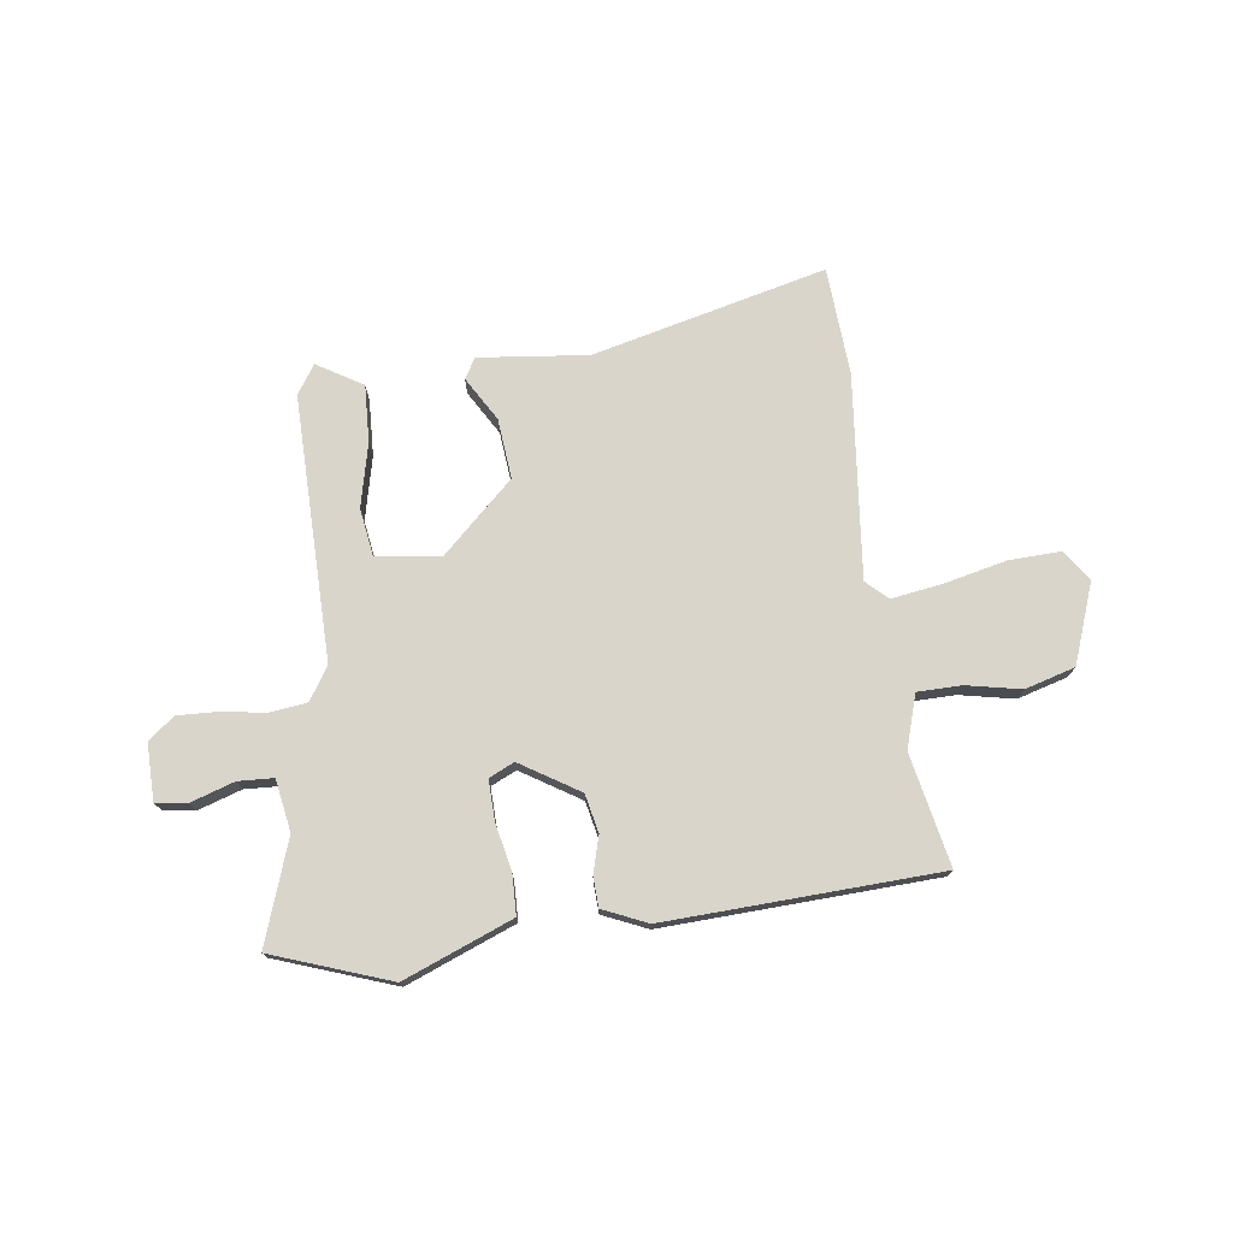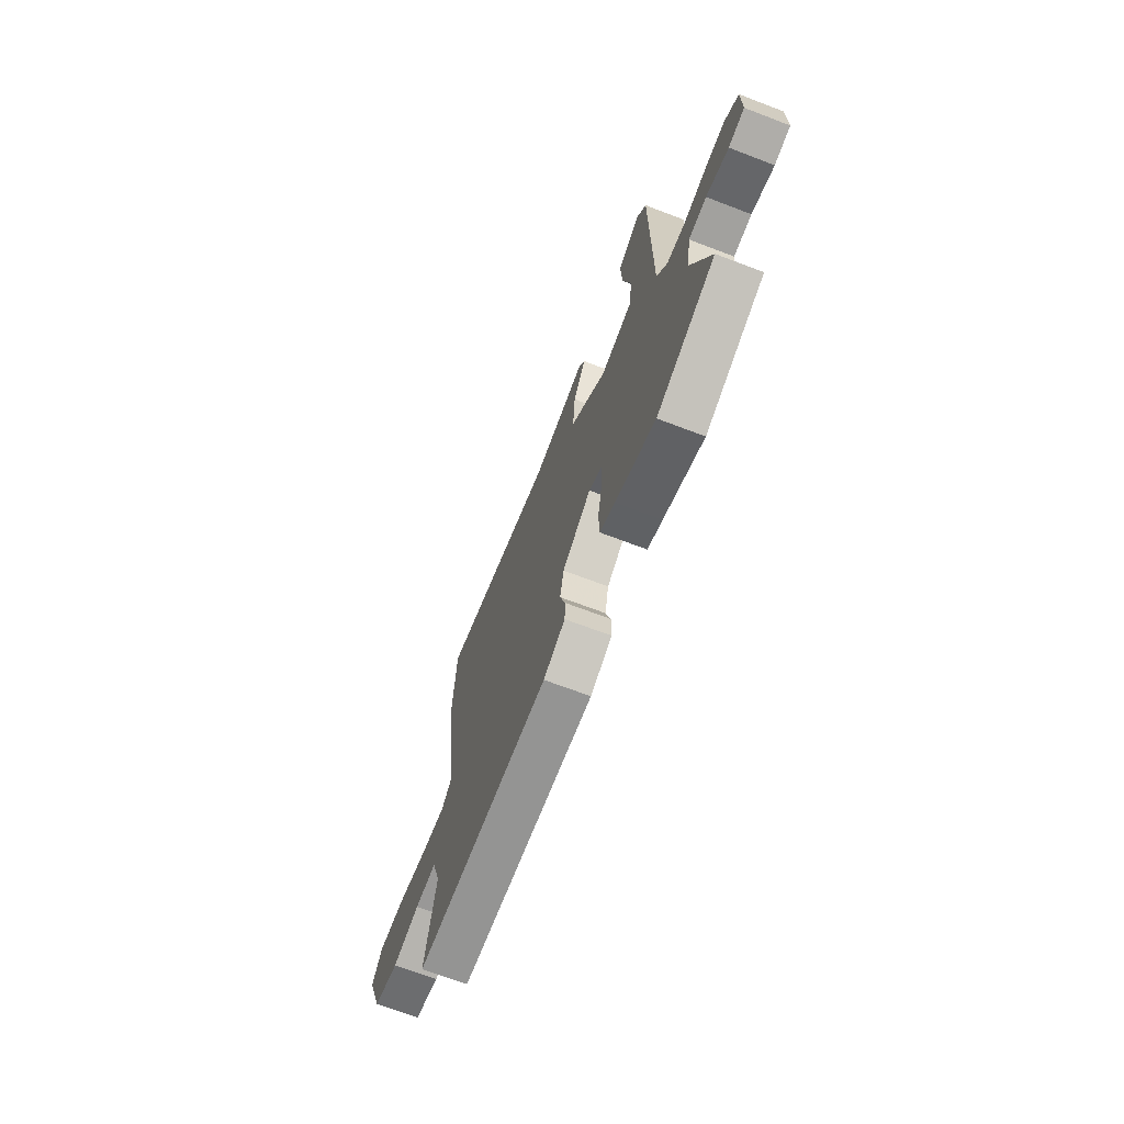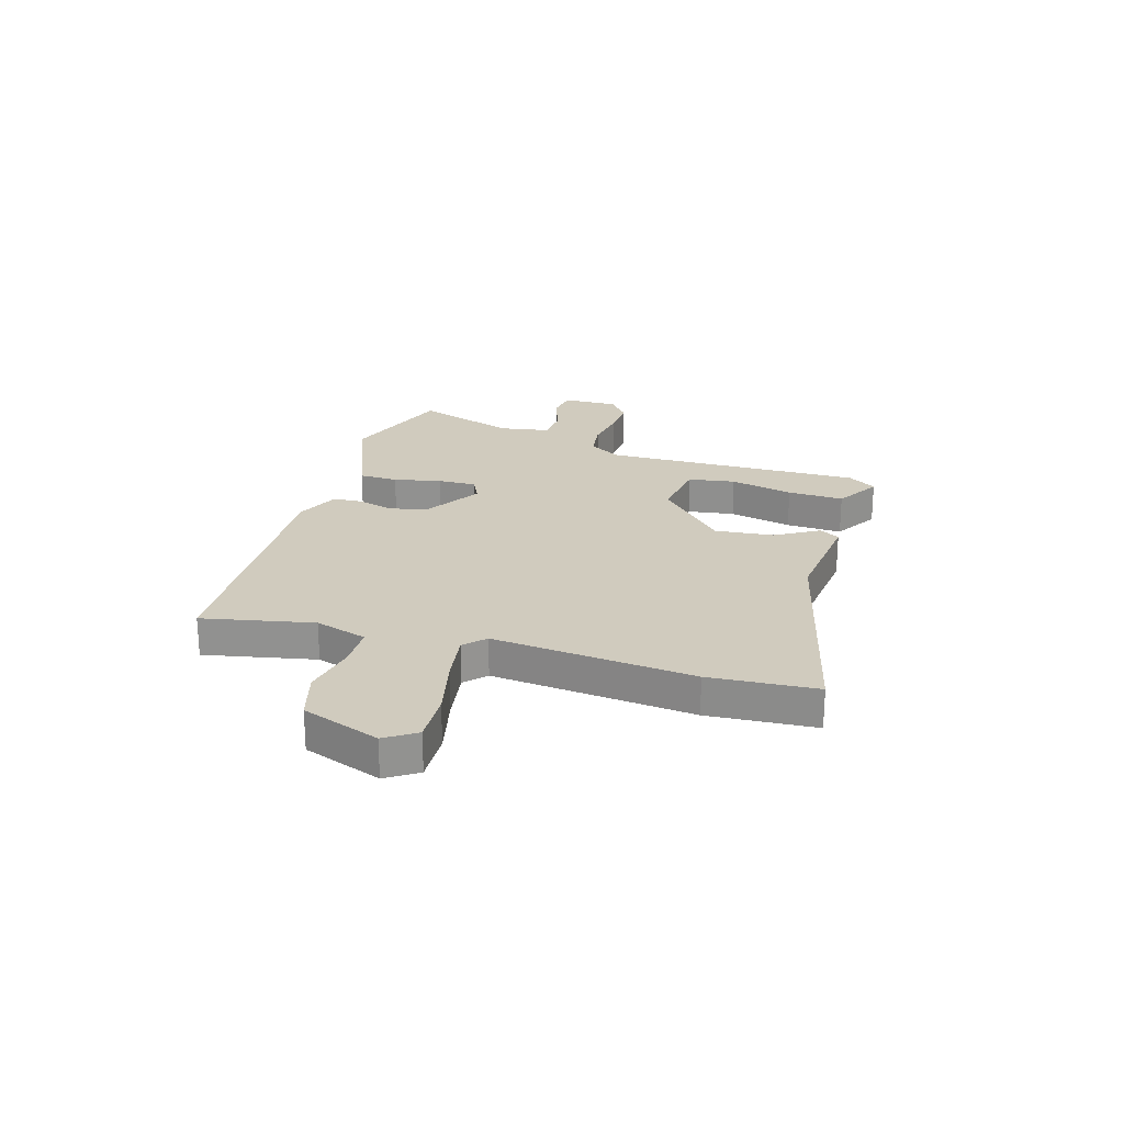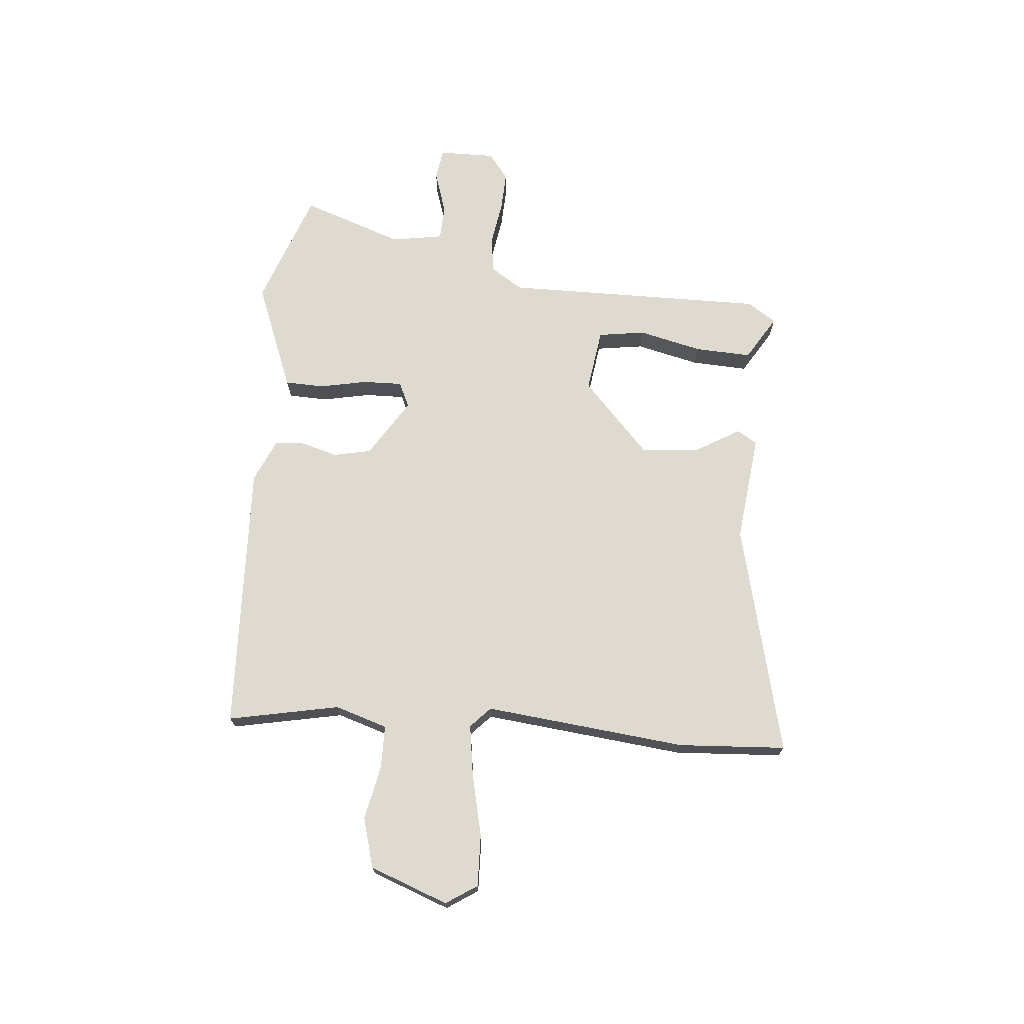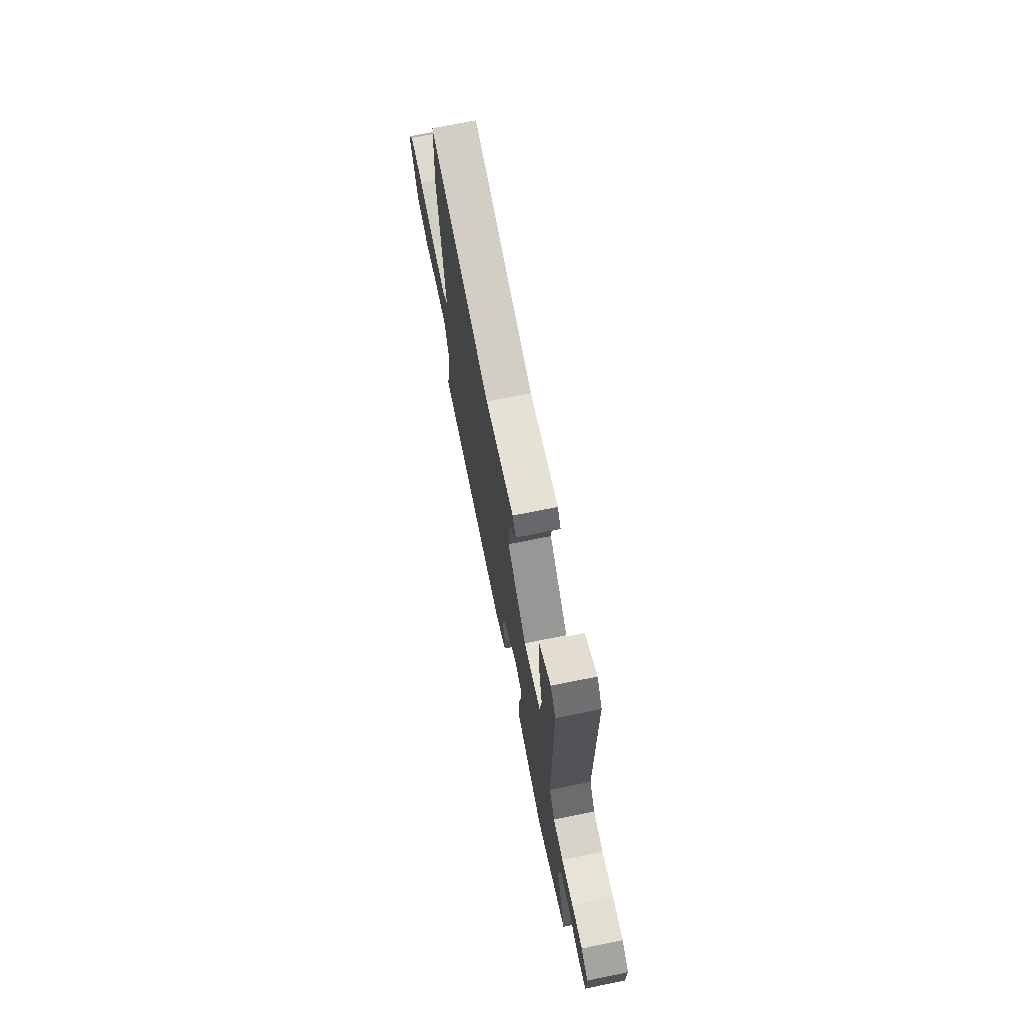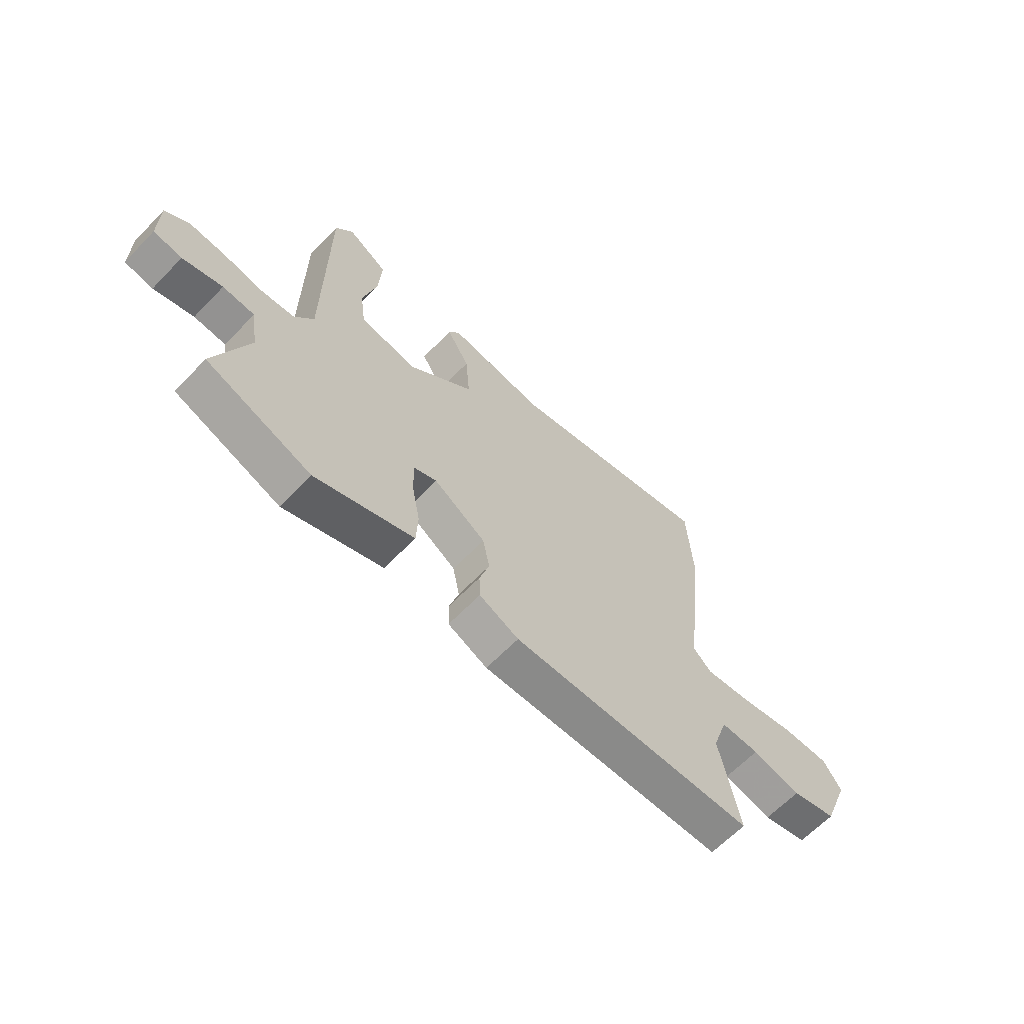
<metadata>
{"format":"obj","ext":"obj","renderer":"f3d","projection":"perspective","resolution":1024,"background":"white","views":[{"elev":74.6,"azim":171.6,"up":"+Y"},{"elev":-68.7,"azim":69.1,"up":"+Z"},{"elev":23.4,"azim":-74.3,"up":"+Y"},{"elev":70.7,"azim":-85.6,"up":"+Y"},{"elev":70.4,"azim":78.5,"up":"+Z"},{"elev":-64.4,"azim":136.0,"up":"+Z"}]}
</metadata>
<code>
v -0.52 0.07 -0.488
v -0.481 0.07 -0.281
v -0.513 0.07 -0.184
v -0.593 0.07 -0.184
v -0.694 0.07 -0.206
v -0.787 0.07 -0.181
v -0.843 0.07 -0.036
v -0.806 0.07 0.022
v -0.71 0.07 0.02
v -0.594 0.07 -0.005
v -0.499 0.07 -0.018
v -0.461 0.07 0.019
v -0.505 0.07 0.394
v -0.495 0.07 0.594
v -0.062 0.07 0.494
v 0.139 0.07 0.519
v 0.162 0.07 0.482
v 0.115 0.07 0.4
v 0.106 0.07 0.289
v 0.24 0.07 0.167
v 0.358 0.07 0.185
v 0.37 0.07 0.273
v 0.341 0.07 0.391
v 0.335 0.07 0.496
v 0.418 0.07 0.548
v 0.454 0.07 0.495
v 0.455 0.07 0.007
v 0.494 0.07 -0.053
v 0.563 0.07 -0.061
v 0.644 0.07 -0.047
v 0.718 0.07 -0.043
v 0.767 0.07 -0.08
v 0.767 0.07 -0.185
v 0.709 0.07 -0.194
v 0.628 0.07 -0.169
v 0.563 0.07 -0.173
v 0.548 0.07 -0.269
v 0.616 0.07 -0.457
v 0.401 0.07 -0.537
v 0.254 0.07 -0.481
v 0.199 0.07 -0.46
v 0.196 0.07 -0.387
v 0.213 0.07 -0.298
v 0.214 0.07 -0.225
v 0.167 0.07 -0.204
v 0.06 0.07 -0.273
v 0.046 0.07 -0.344
v 0.066 0.07 -0.411
v 0.064 0.07 -0.466
v -0.017 0.07 -0.503
v -0.52 0 -0.488
v -0.481 0 -0.281
v -0.513 0 -0.184
v -0.593 0 -0.184
v -0.694 0 -0.206
v -0.787 0 -0.181
v -0.843 0 -0.036
v -0.806 0 0.022
v -0.71 0 0.02
v -0.594 0 -0.005
v -0.499 0 -0.018
v -0.461 0 0.019
v -0.505 0 0.394
v -0.495 0 0.594
v -0.062 0 0.494
v 0.139 0 0.519
v 0.162 0 0.482
v 0.115 0 0.4
v 0.106 0 0.289
v 0.24 0 0.167
v 0.358 0 0.185
v 0.37 0 0.273
v 0.341 0 0.391
v 0.335 0 0.496
v 0.418 0 0.548
v 0.454 0 0.495
v 0.455 0 0.007
v 0.494 0 -0.053
v 0.563 0 -0.061
v 0.644 0 -0.047
v 0.718 0 -0.043
v 0.767 0 -0.08
v 0.767 0 -0.185
v 0.709 0 -0.194
v 0.628 0 -0.169
v 0.563 0 -0.173
v 0.548 0 -0.269
v 0.616 0 -0.457
v 0.401 0 -0.537
v 0.254 0 -0.481
v 0.199 0 -0.46
v 0.196 0 -0.387
v 0.213 0 -0.298
v 0.214 0 -0.225
v 0.167 0 -0.204
v 0.06 0 -0.273
v 0.046 0 -0.344
v 0.066 0 -0.411
v 0.064 0 -0.466
v -0.017 0 -0.503
f 50 1 2
f 49 50 2
f 48 49 2
f 47 48 2
f 46 47 2 3
f 45 46 3
f 41 42 43
f 40 41 43
f 39 40 43
f 38 39 43
f 37 38 43
f 36 37 43 44
f 33 34 35
f 32 33 35
f 31 32 35
f 30 31 35
f 29 30 35
f 28 29 35 36
f 36 44 45
f 28 36 45
f 27 28 45
f 25 26 27
f 24 25 27
f 23 24 27
f 22 23 27
f 15 16 17 18
f 15 18 19
f 14 15 19
f 13 14 19
f 12 13 19
f 11 12 19 20
f 8 9 10
f 7 8 10
f 6 7 10
f 5 6 10
f 4 5 10
f 3 4 10 11
f 11 20 21
f 3 11 21
f 45 3 21
f 21 22 27
f 21 27 45
f 52 51 100
f 52 100 99
f 52 99 98
f 52 98 97
f 53 52 97 96
f 53 96 95
f 93 92 91
f 93 91 90
f 93 90 89
f 93 89 88
f 93 88 87
f 94 93 87 86
f 85 84 83
f 85 83 82
f 85 82 81
f 85 81 80
f 85 80 79
f 86 85 79 78
f 95 94 86
f 95 86 78
f 95 78 77
f 77 76 75
f 77 75 74
f 77 74 73
f 77 73 72
f 68 67 66 65
f 69 68 65
f 69 65 64
f 69 64 63
f 69 63 62
f 70 69 62 61
f 60 59 58
f 60 58 57
f 60 57 56
f 60 56 55
f 60 55 54
f 61 60 54 53
f 71 70 61
f 71 61 53
f 71 53 95
f 77 72 71
f 95 77 71
f 1 51 52 2
f 2 52 53 3
f 3 53 54 4
f 4 54 55 5
f 5 55 56 6
f 6 56 57 7
f 7 57 58 8
f 8 58 59 9
f 9 59 60 10
f 10 60 61 11
f 11 61 62 12
f 12 62 63 13
f 13 63 64 14
f 14 64 65 15
f 15 65 66 16
f 16 66 67 17
f 17 67 68 18
f 18 68 69 19
f 19 69 70 20
f 20 70 71 21
f 21 71 72 22
f 22 72 73 23
f 23 73 74 24
f 24 74 75 25
f 25 75 76 26
f 26 76 77 27
f 27 77 78 28
f 28 78 79 29
f 29 79 80 30
f 30 80 81 31
f 31 81 82 32
f 32 82 83 33
f 33 83 84 34
f 34 84 85 35
f 35 85 86 36
f 36 86 87 37
f 37 87 88 38
f 38 88 89 39
f 39 89 90 40
f 40 90 91 41
f 41 91 92 42
f 42 92 93 43
f 43 93 94 44
f 44 94 95 45
f 45 95 96 46
f 46 96 97 47
f 47 97 98 48
f 48 98 99 49
f 49 99 100 50
f 50 100 51 1

</code>
